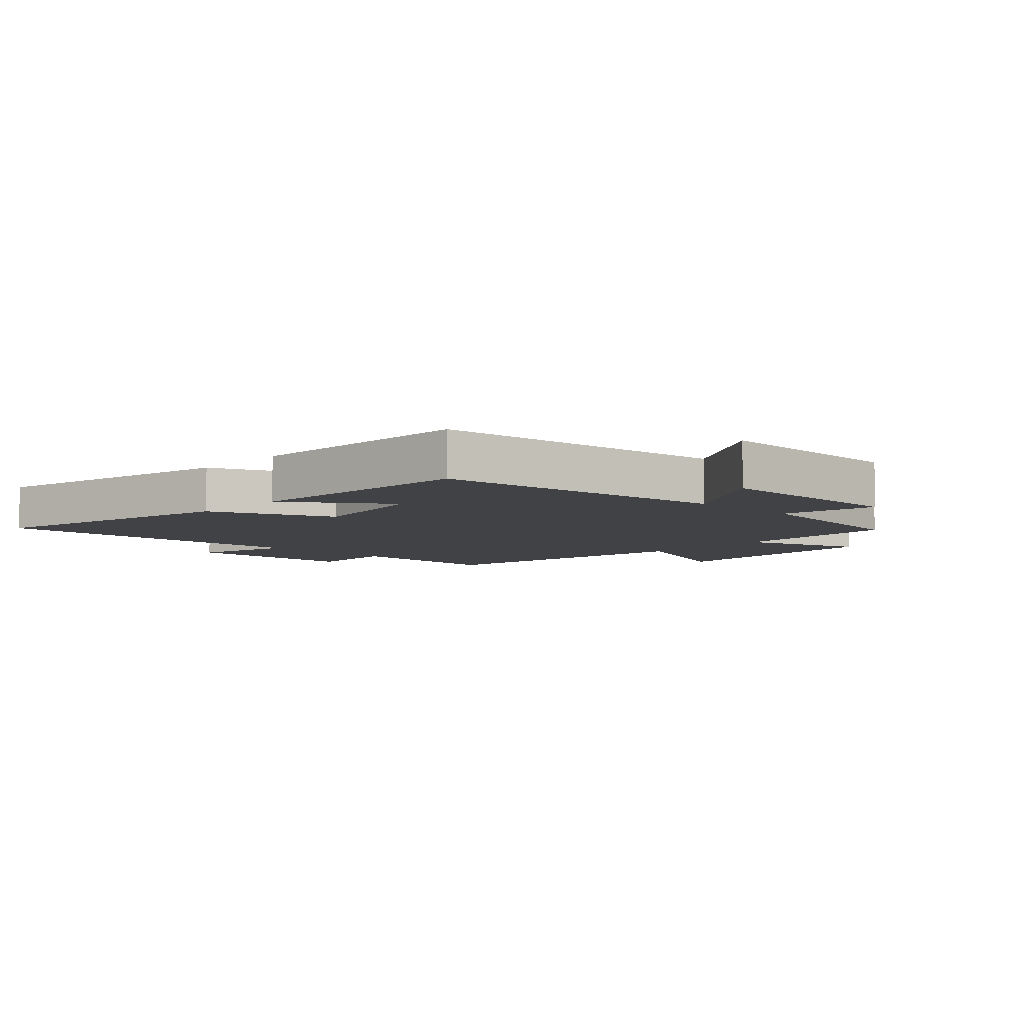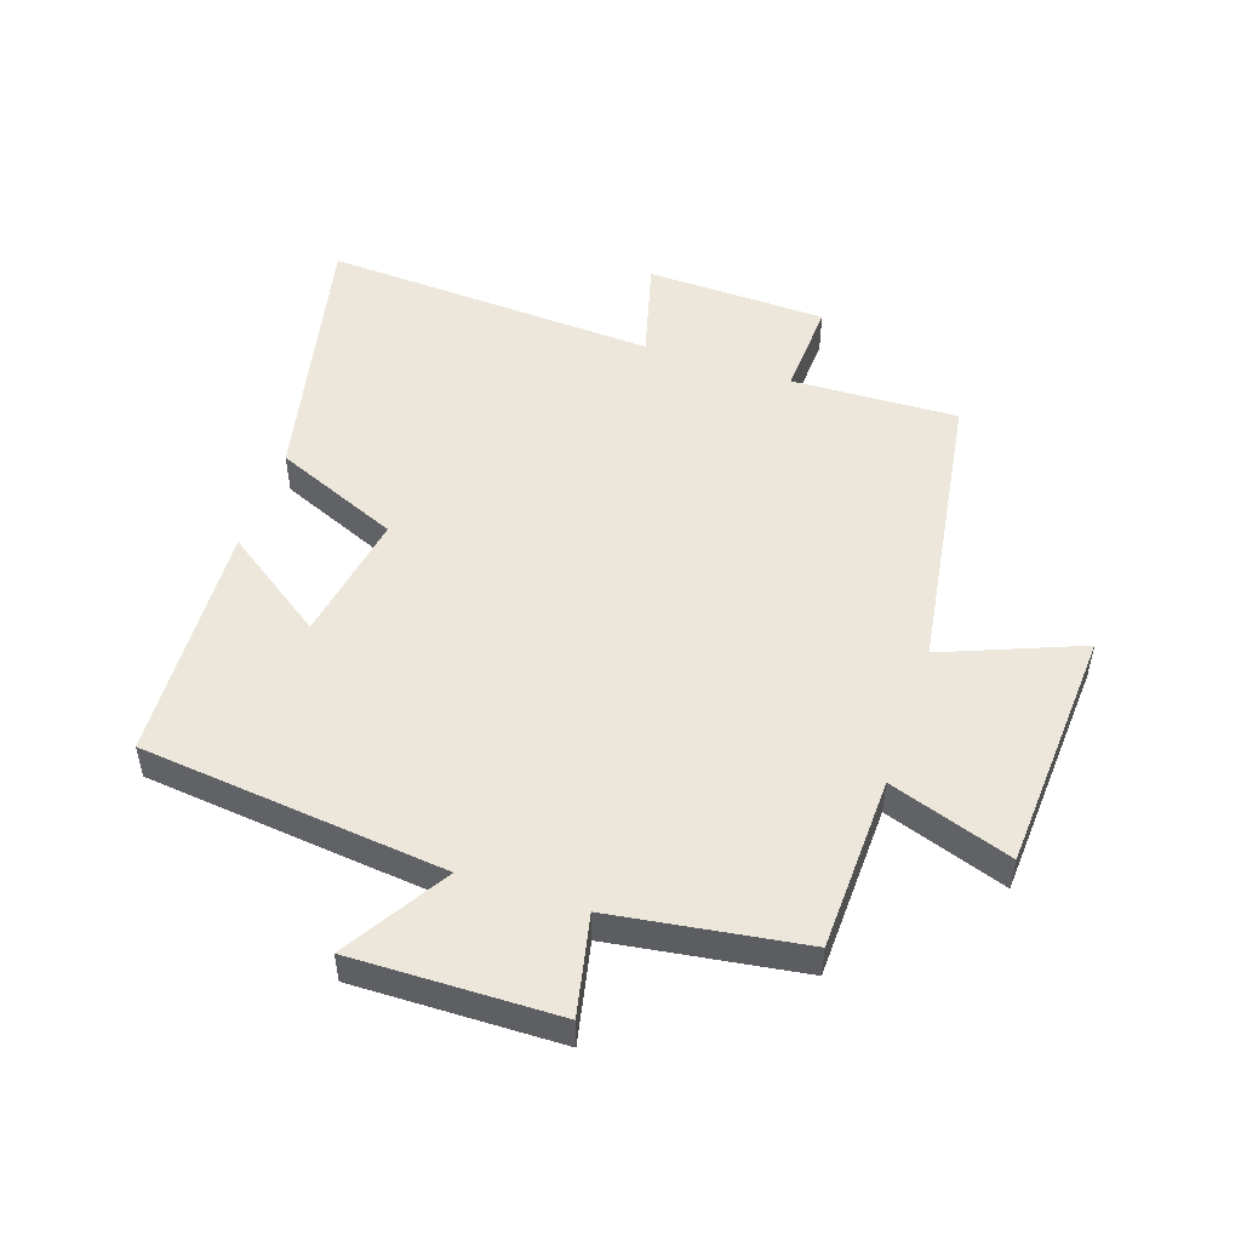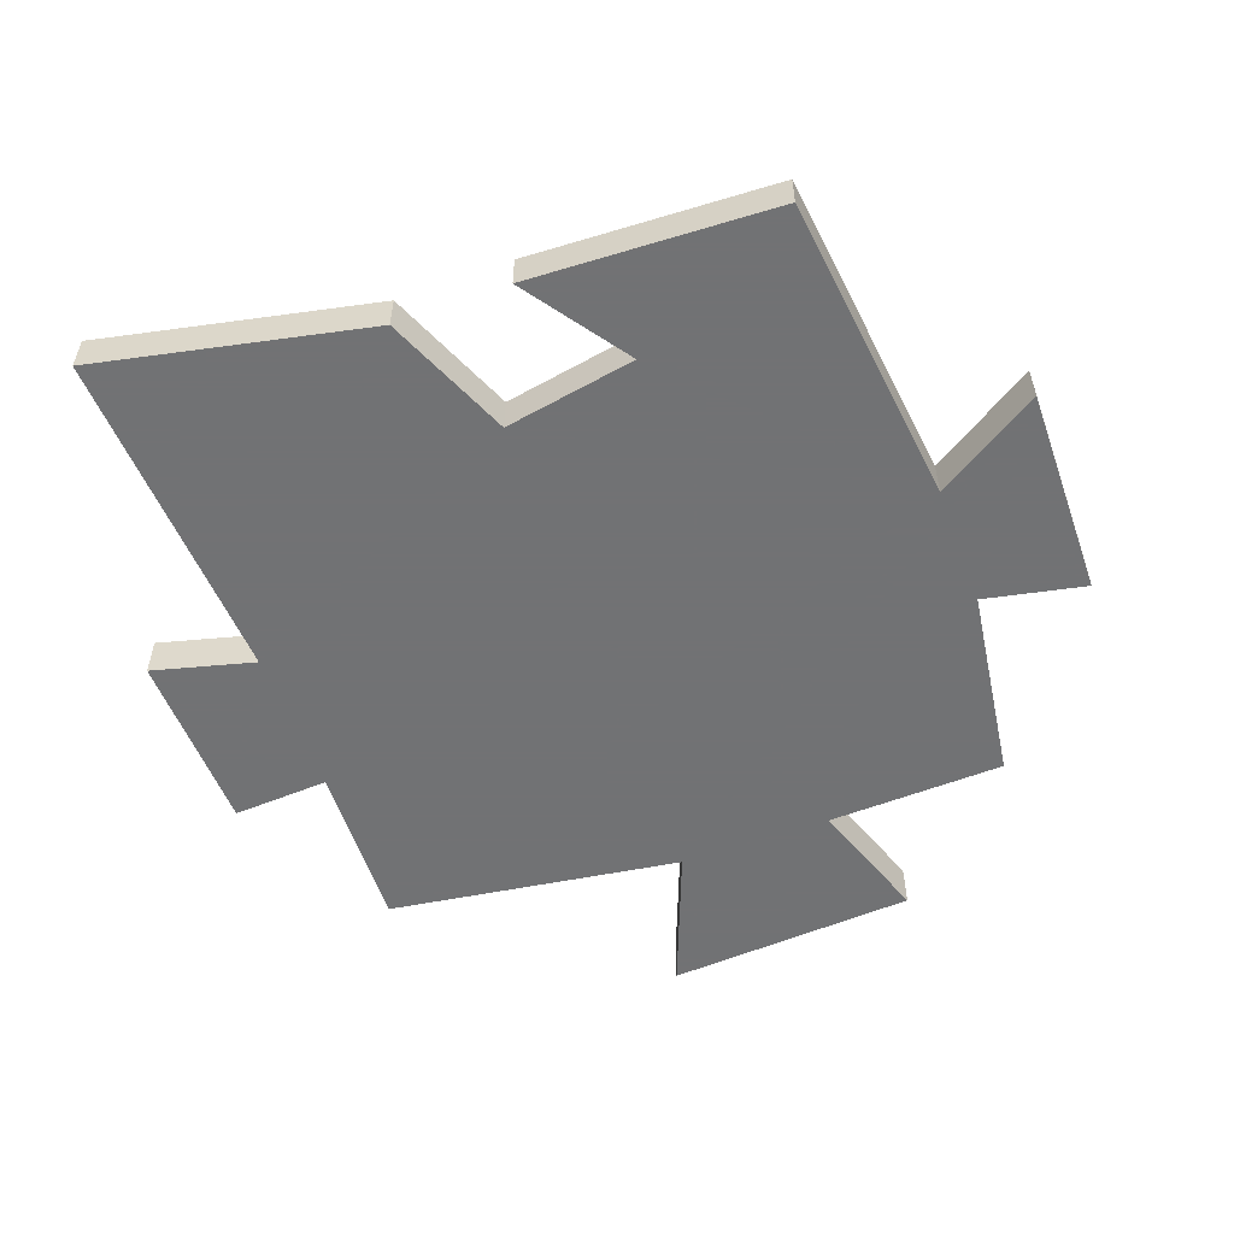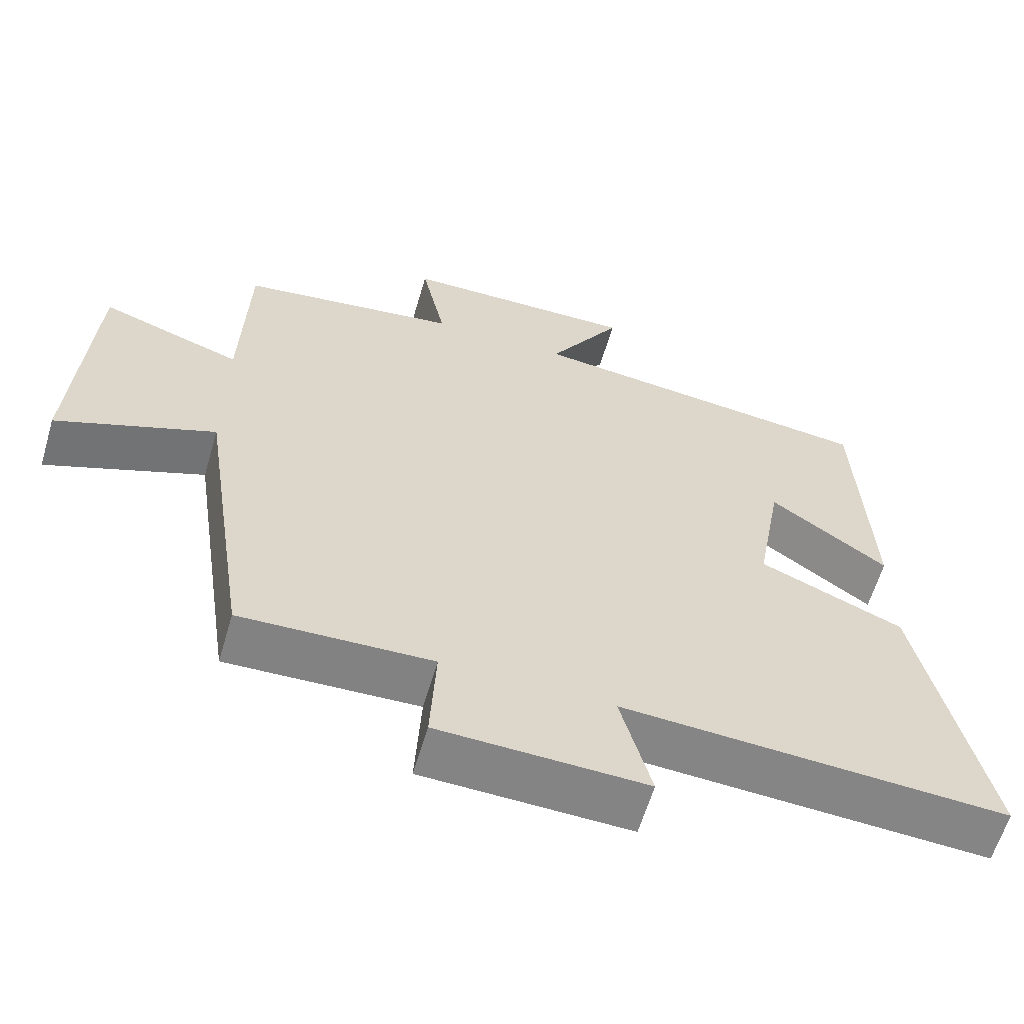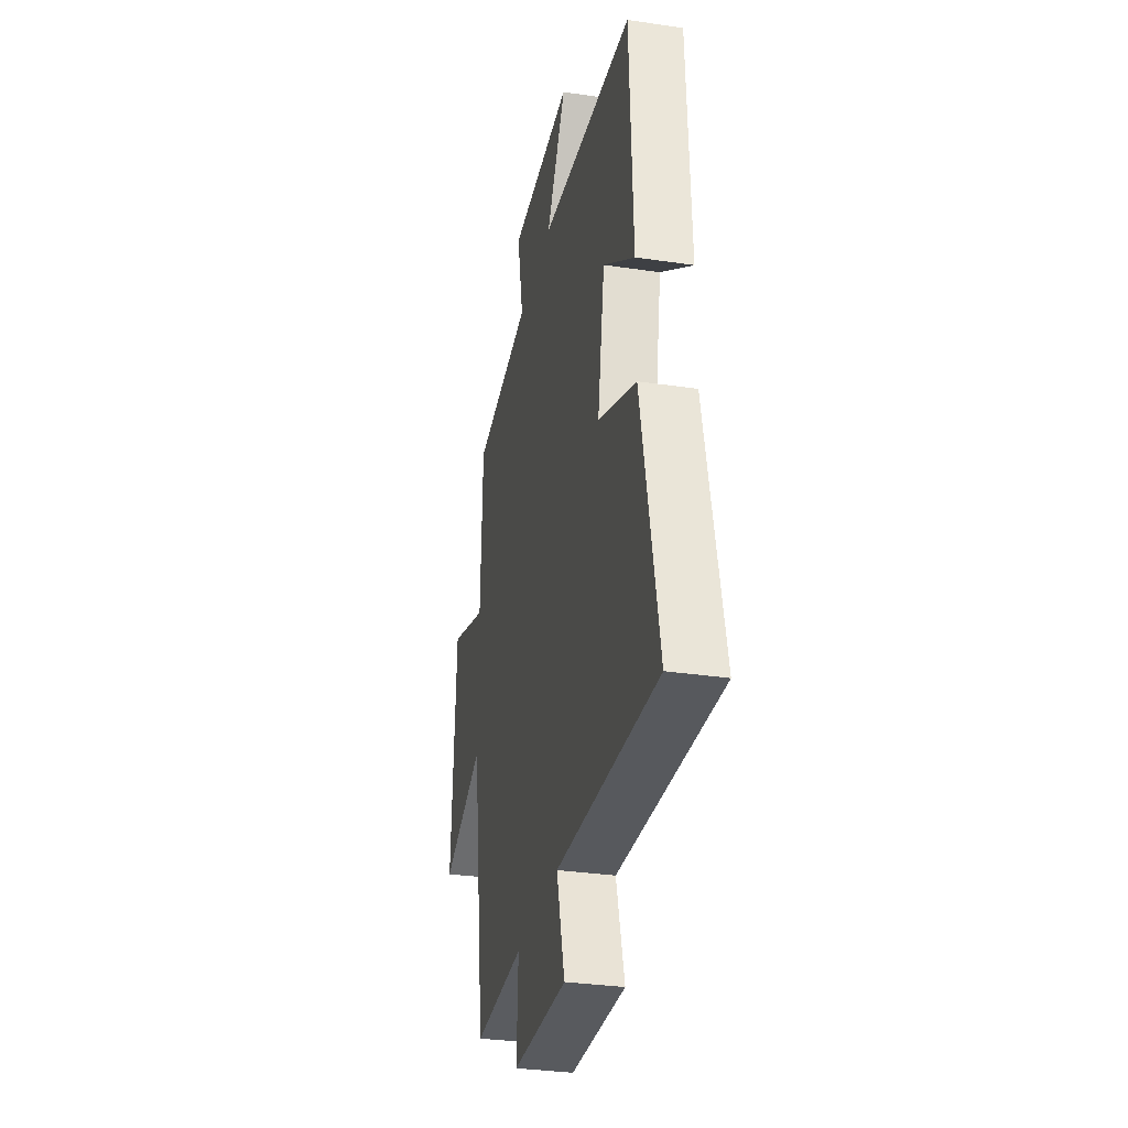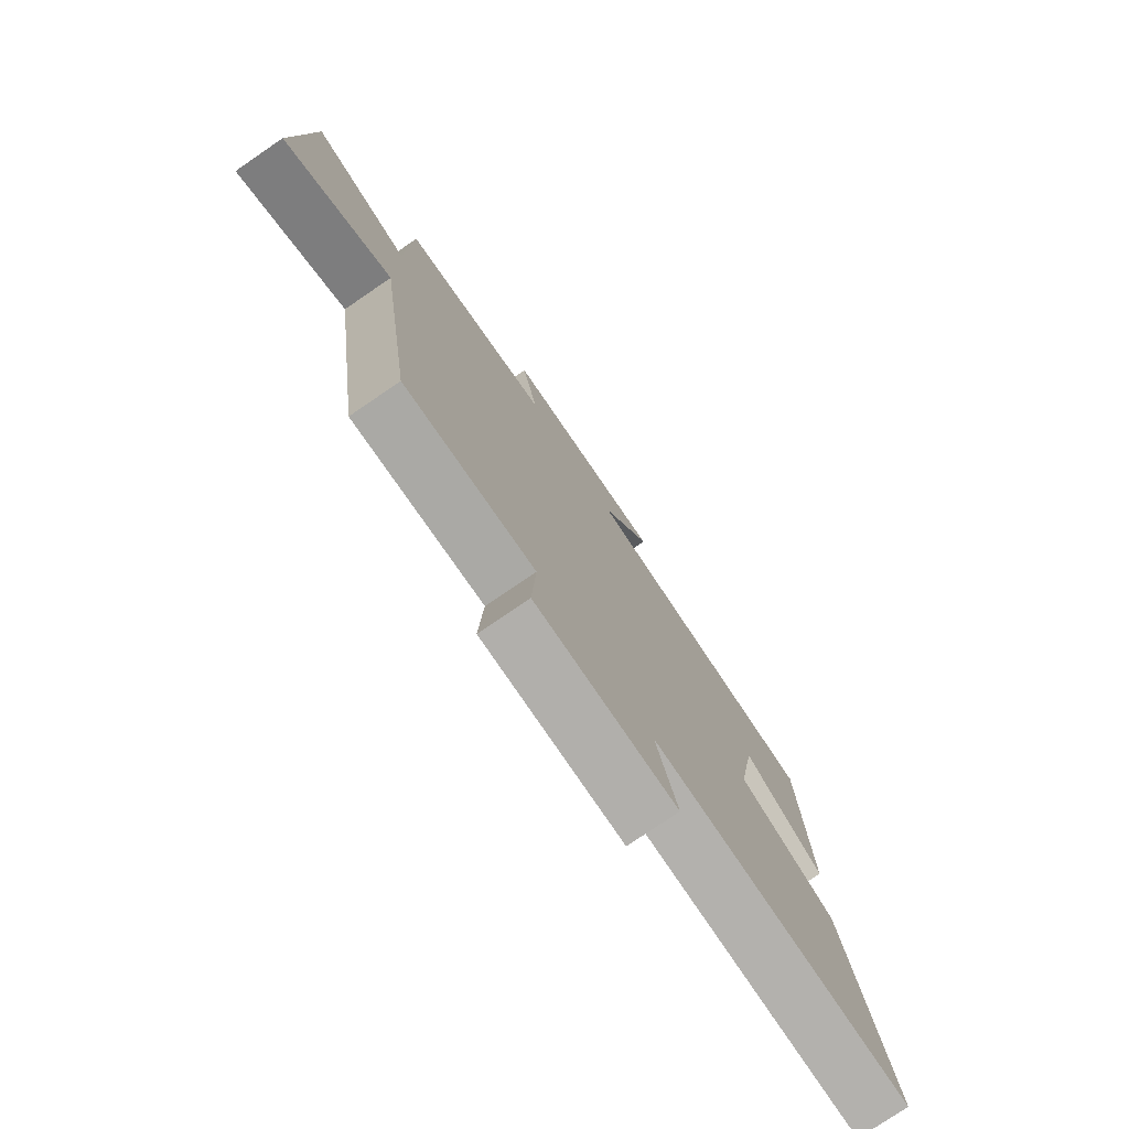
<metadata>
{"format":"obj","ext":"obj","renderer":"f3d","projection":"perspective","resolution":1024,"background":"white","views":[{"elev":-6.7,"azim":-43.4,"up":"+Y"},{"elev":51.1,"azim":18.5,"up":"+Y"},{"elev":-55.6,"azim":-69.7,"up":"+Y"},{"elev":-61.2,"azim":163.6,"up":"+Z"},{"elev":-32.0,"azim":-101.8,"up":"+Z"},{"elev":-77.0,"azim":124.3,"up":"+Z"}]}
</metadata>
<code>
v -0.482 0.07 0.447
v 0 0.07 0.5
v -0.101 0.07 0.663
v 0.223 0.07 0.657
v 0.19 0.07 0.5
v 0.491 0.07 0.456
v 0.5 0.07 0.181
v 0.693 0.07 0.247
v 0.717 0.07 -0.139
v 0.5 0.07 -0.053
v 0.432 0.07 -0.51
v 0.17 0.07 -0.5
v 0.178 0.07 -0.65
v -0.106 0.07 -0.658
v -0.064 0.07 -0.5
v -0.59 0.07 -0.528
v -0.5 0.07 -0.108
v -0.303 0.07 -0.025
v -0.339 0.07 0.179
v -0.5 0.07 0.066
v -0.482 0 0.447
v 0 0 0.5
v -0.101 0 0.663
v 0.223 0 0.657
v 0.19 0 0.5
v 0.491 0 0.456
v 0.5 0 0.181
v 0.693 0 0.247
v 0.717 0 -0.139
v 0.5 0 -0.053
v 0.432 0 -0.51
v 0.17 0 -0.5
v 0.178 0 -0.65
v -0.106 0 -0.658
v -0.064 0 -0.5
v -0.59 0 -0.528
v -0.5 0 -0.108
v -0.303 0 -0.025
v -0.339 0 0.179
v -0.5 0 0.066
f 19 20 1 2
f 18 19 2
f 15 16 17 18
f 15 18 2
f 12 13 14 15
f 12 15 2
f 10 11 12 2
f 7 8 9 10
f 5 6 7 10
f 5 10 2 3
f 3 4 5
f 22 21 40 39
f 22 39 38
f 38 37 36 35
f 22 38 35
f 35 34 33 32
f 22 35 32
f 22 32 31 30
f 30 29 28 27
f 30 27 26 25
f 23 22 30 25
f 25 24 23
f 1 21 22 2
f 2 22 23 3
f 3 23 24 4
f 4 24 25 5
f 5 25 26 6
f 6 26 27 7
f 7 27 28 8
f 8 28 29 9
f 9 29 30 10
f 10 30 31 11
f 11 31 32 12
f 12 32 33 13
f 13 33 34 14
f 14 34 35 15
f 15 35 36 16
f 16 36 37 17
f 17 37 38 18
f 18 38 39 19
f 19 39 40 20
f 20 40 21 1

</code>
